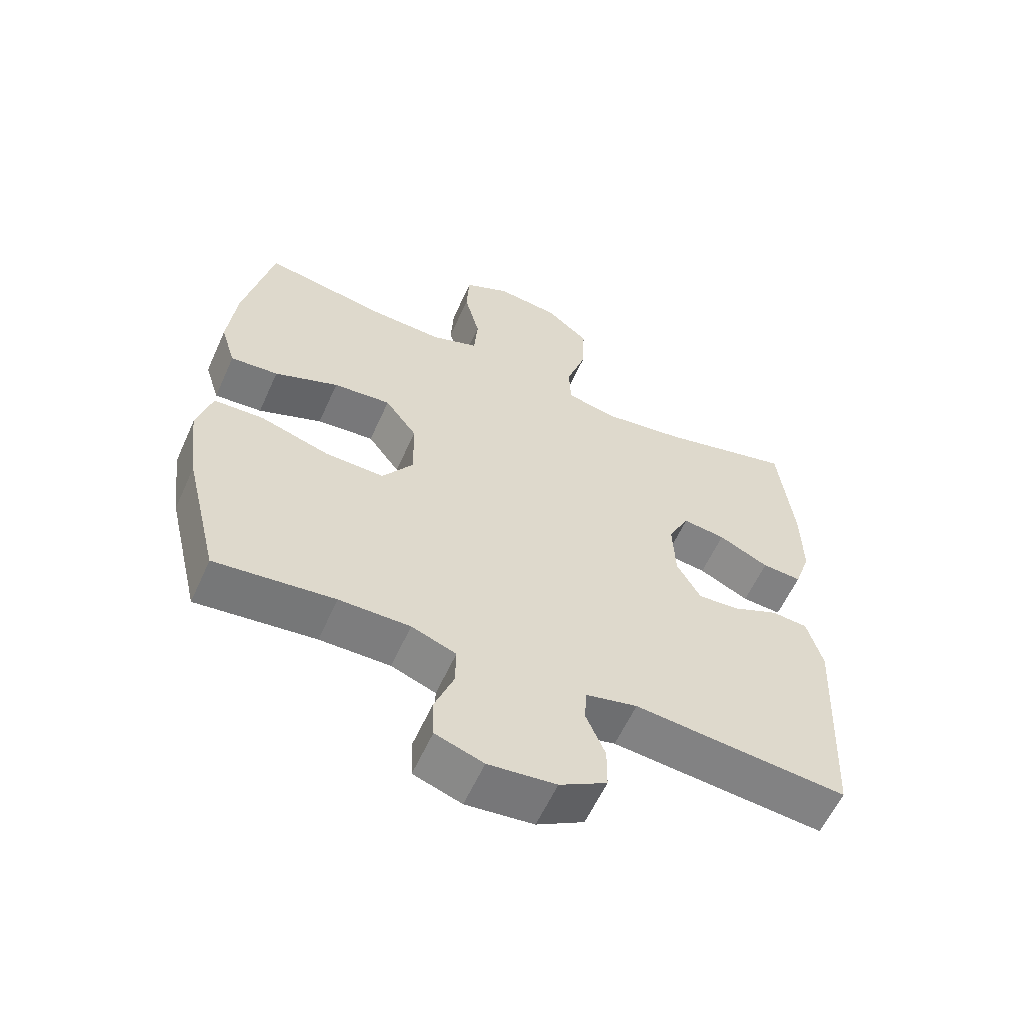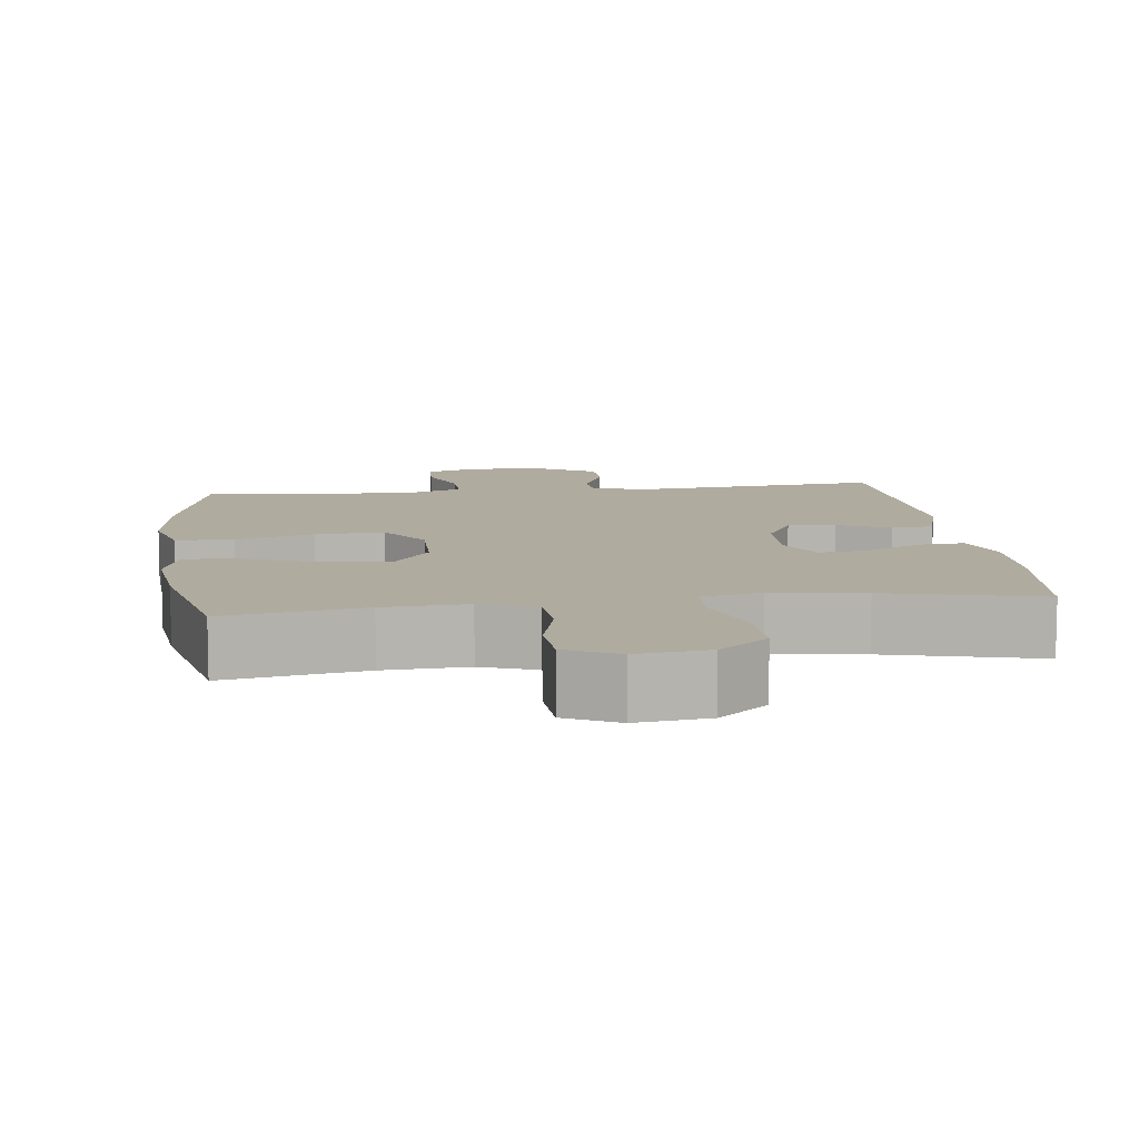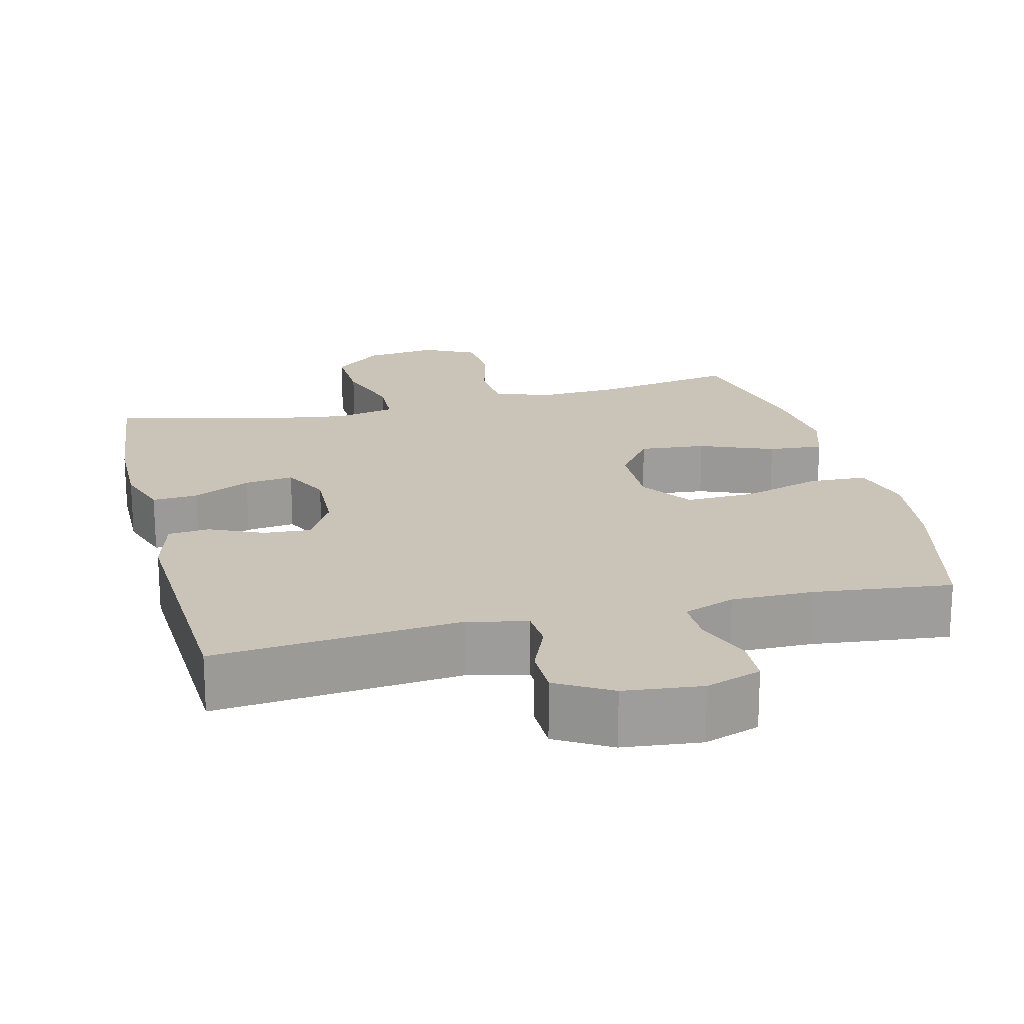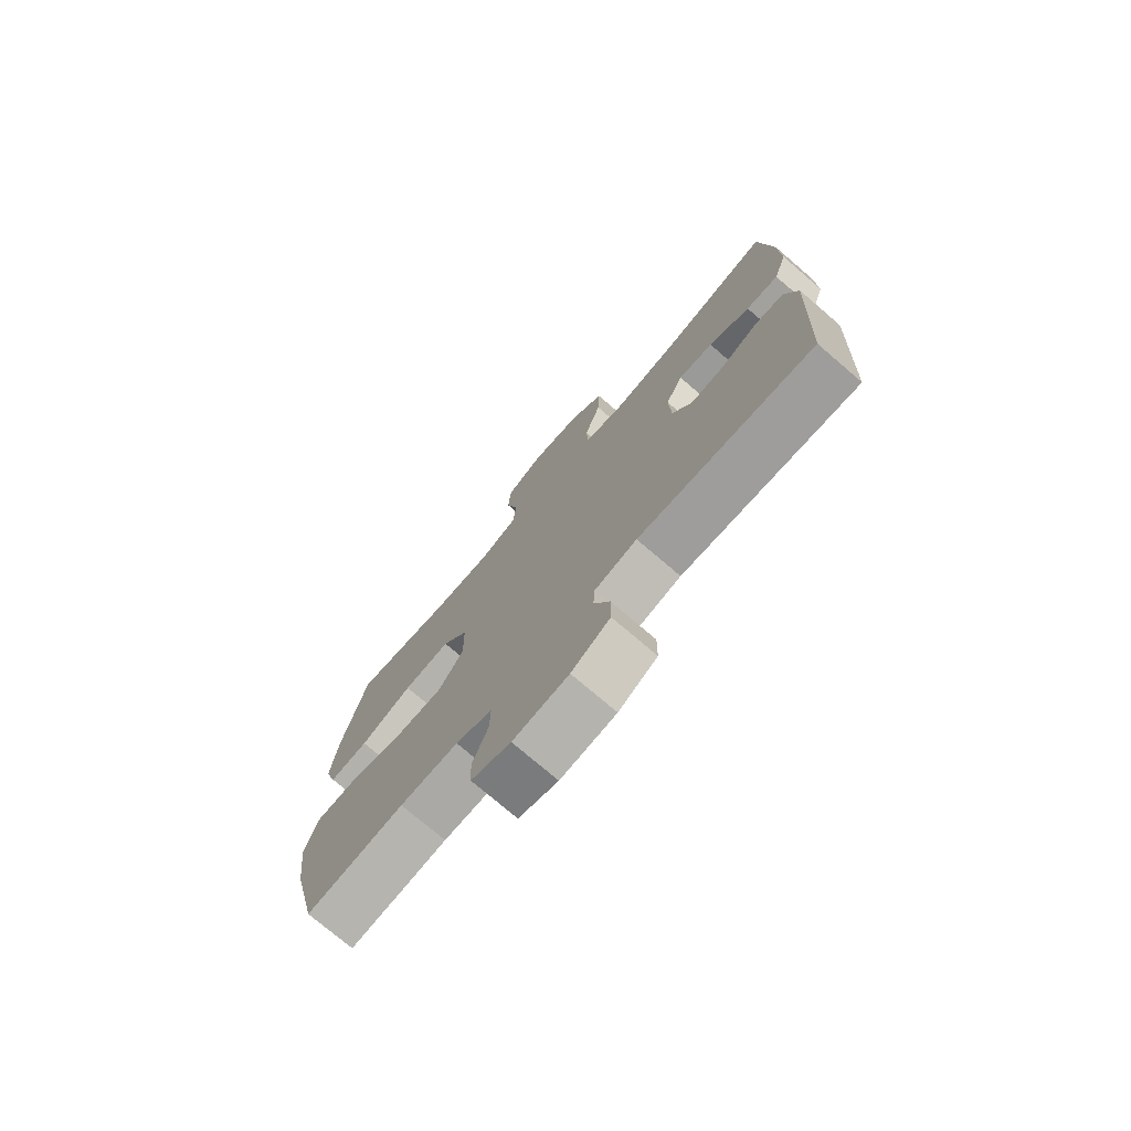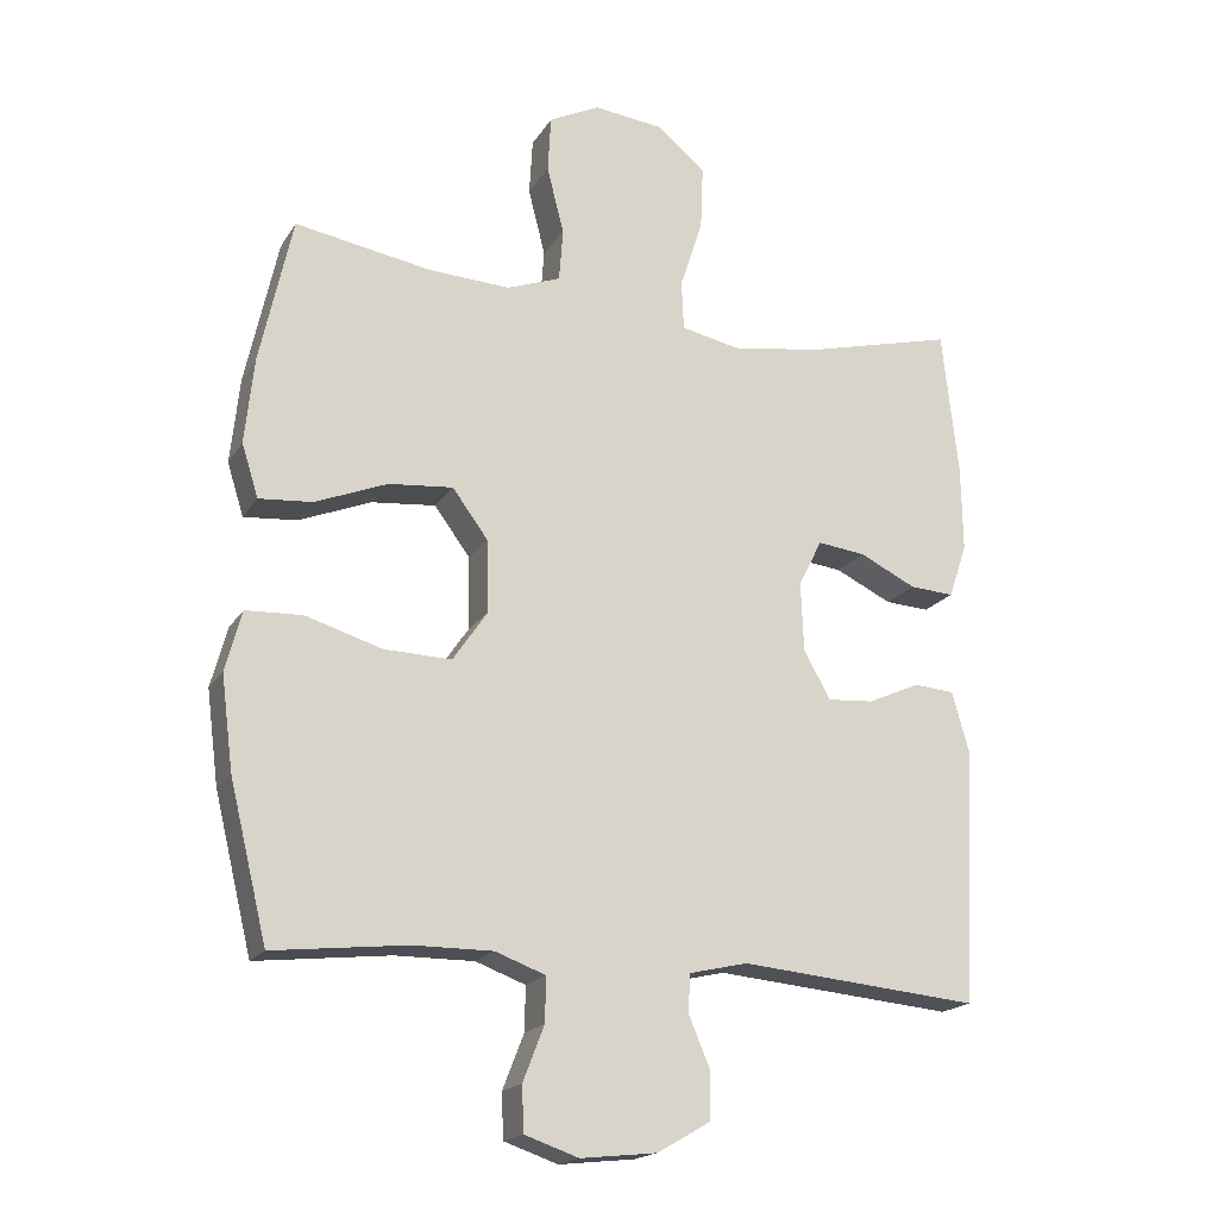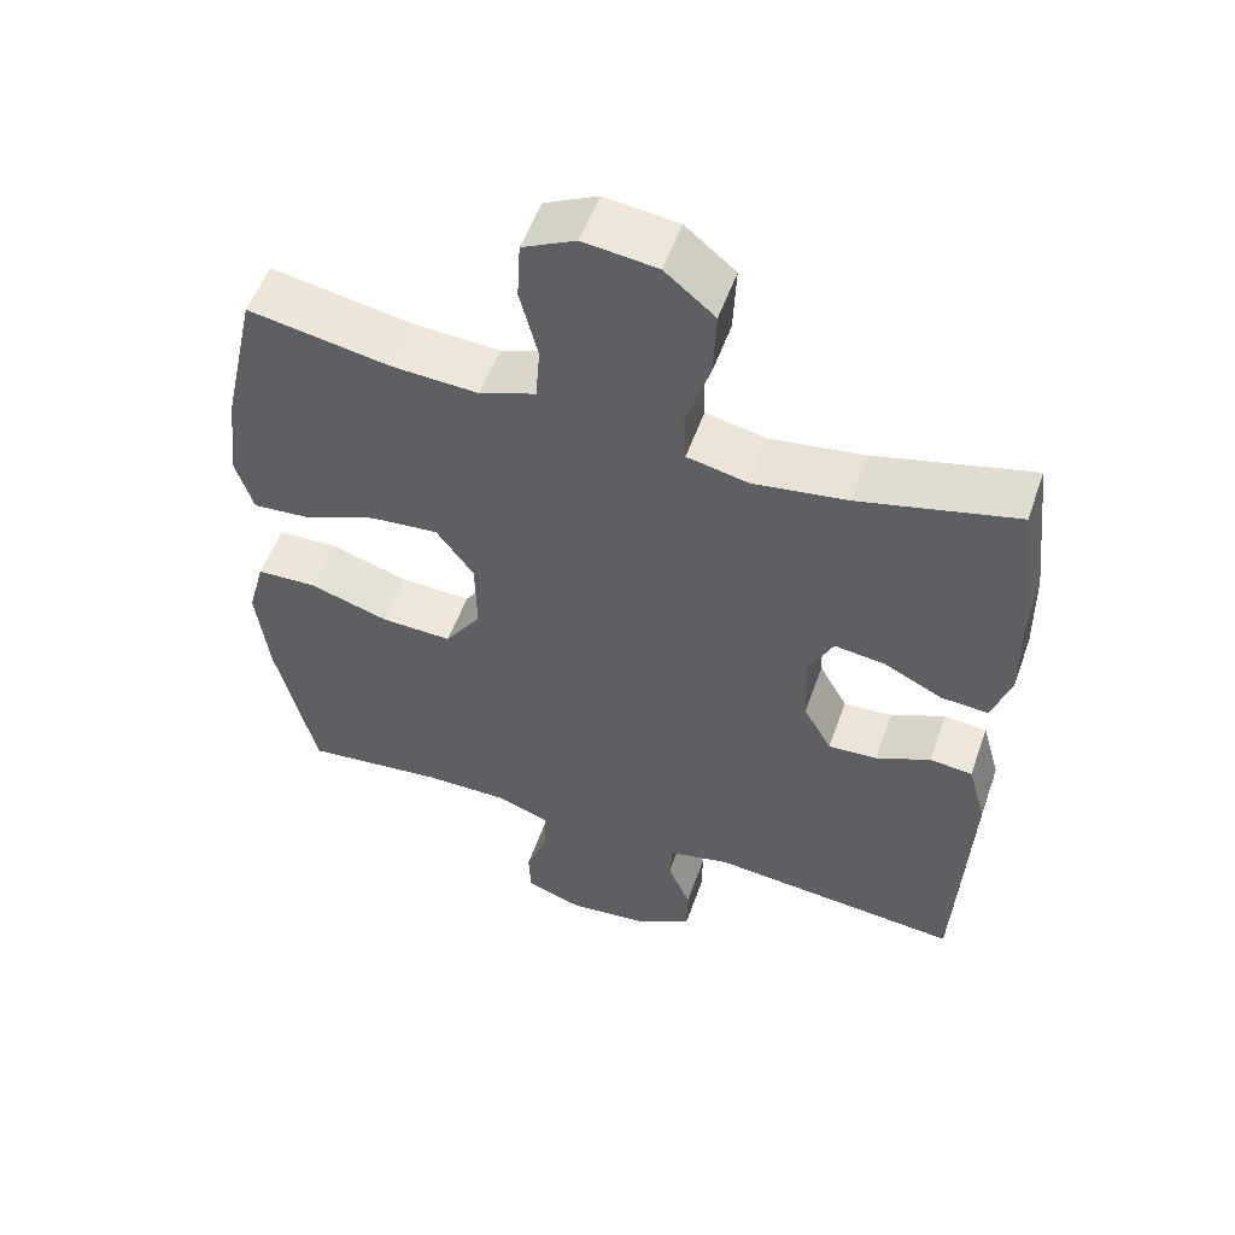
<metadata>
{"format":"obj","ext":"obj","renderer":"f3d","projection":"perspective","resolution":1024,"background":"white","views":[{"elev":-59.3,"azim":-24.2,"up":"+Z"},{"elev":9.7,"azim":-7.2,"up":"+Y"},{"elev":19.9,"azim":166.1,"up":"+Y"},{"elev":-75.2,"azim":49.4,"up":"+Z"},{"elev":-18.4,"azim":-22.4,"up":"+Z"},{"elev":53.9,"azim":19.4,"up":"+Z"}]}
</metadata>
<code>
o path4036
v -0.5332 0.0375 0.2949
v -0.5465 0.0375 0.1724
v -0.5229 0.0375 0.09698
v -0.447 0.0375 0.103
v -0.345 0.0375 0.1438
v -0.2532 0.0375 0.1521
v -0.2023 0.0375 0.08314
v -0.2004 0.0375 -0.0199
v -0.2497 0.0375 -0.09159
v -0.3453 0.0375 -0.08855
v -0.4537 0.0375 -0.05536
v -0.5341 0.0375 -0.05862
v -0.5575 0.0375 -0.1444
v -0.5407 0.0375 -0.2769
v -0.4871 0.0375 -0.4988
v -0.2966 0.0375 -0.4778
v -0.1837 0.0375 -0.4771
v -0.1125 0.0375 -0.5037
v -0.1138 0.0375 -0.5667
v -0.1441 0.0375 -0.6447
v -0.1414 0.0375 -0.7085
v -0.06479 0.0375 -0.7348
v 0.0431 0.0375 -0.7234
v 0.1185 0.0375 -0.6796
v 0.1192 0.0375 -0.6118
v 0.08871 0.0375 -0.5399
v 0.09207 0.0375 -0.4863
v 0.1745 0.0375 -0.4672
v 0.5146 0.0375 -0.4988
v 0.5325 0.0375 -0.139
v 0.508 0.0375 -0.05102
v 0.4504 0.0375 -0.04628
v 0.3769 0.0375 -0.07924
v 0.311 0.0375 -0.08395
v 0.2729 0.0375 -0.01599
v 0.2691 0.0375 0.08279
v 0.3024 0.0375 0.149
v 0.3706 0.0375 0.1407
v 0.4505 0.0375 0.1018
v 0.5137 0.0375 0.09761
v 0.5395 0.0375 0.1737
v 0.5377 0.0375 0.296
v 0.5146 0.0375 0.5031
v 0.3016 0.0375 0.4499
v 0.1744 0.0375 0.4313
v 0.09209 0.0375 0.4488
v 0.089 0.0375 0.5188
v 0.1212 0.0375 0.617
v 0.1249 0.0375 0.7088
v 0.05721 0.0375 0.765
v -0.04272 0.0375 0.777
v -0.115 0.0375 0.7414
v -0.1196 0.0375 0.6613
v -0.09541 0.0375 0.566
v -0.1011 0.0375 0.4913
v -0.1774 0.0375 0.4633
v -0.2935 0.0375 0.4694
v -0.4871 0.0375 0.5031
v -0.5332 -0.0375 0.2949
v -0.5465 -0.0375 0.1724
v -0.5229 -0.0375 0.09698
v -0.447 -0.0375 0.103
v -0.345 -0.0375 0.1438
v -0.2532 -0.0375 0.1521
v -0.2023 -0.0375 0.08314
v -0.2004 -0.0375 -0.0199
v -0.2497 -0.0375 -0.09159
v -0.3453 -0.0375 -0.08855
v -0.4537 -0.0375 -0.05536
v -0.5341 -0.0375 -0.05862
v -0.5575 -0.0375 -0.1444
v -0.5407 -0.0375 -0.2769
v -0.4871 -0.0375 -0.4988
v -0.2966 -0.0375 -0.4778
v -0.1837 -0.0375 -0.4771
v -0.1125 -0.0375 -0.5037
v -0.1138 -0.0375 -0.5667
v -0.1441 -0.0375 -0.6447
v -0.1414 -0.0375 -0.7085
v -0.06479 -0.0375 -0.7348
v 0.0431 -0.0375 -0.7234
v 0.1185 -0.0375 -0.6796
v 0.1192 -0.0375 -0.6118
v 0.08871 -0.0375 -0.5399
v 0.09207 -0.0375 -0.4863
v 0.1745 -0.0375 -0.4672
v 0.5146 -0.0375 -0.4988
v 0.5325 -0.0375 -0.139
v 0.508 -0.0375 -0.05102
v 0.4504 -0.0375 -0.04628
v 0.3769 -0.0375 -0.07924
v 0.311 -0.0375 -0.08395
v 0.2729 -0.0375 -0.01599
v 0.2691 -0.0375 0.08279
v 0.3024 -0.0375 0.149
v 0.3706 -0.0375 0.1407
v 0.4505 -0.0375 0.1018
v 0.5137 -0.0375 0.09761
v 0.5395 -0.0375 0.1737
v 0.5377 -0.0375 0.296
v 0.5146 -0.0375 0.5031
v 0.3016 -0.0375 0.4499
v 0.1744 -0.0375 0.4313
v 0.09209 -0.0375 0.4488
v 0.089 -0.0375 0.5188
v 0.1212 -0.0375 0.617
v 0.1249 -0.0375 0.7088
v 0.05721 -0.0375 0.765
v -0.04272 -0.0375 0.777
v -0.115 -0.0375 0.7414
v -0.1196 -0.0375 0.6613
v -0.09541 -0.0375 0.566
v -0.1011 -0.0375 0.4913
v -0.1774 -0.0375 0.4633
v -0.2935 -0.0375 0.4694
v -0.4871 -0.0375 0.5031
v -0.5341 0.0375 -0.05862
v -0.5341 0.0375 -0.05862
v -0.5575 0.0375 -0.1444
v -0.5407 0.0375 -0.2769
v -0.5332 0.0375 0.2949
v -0.5465 0.0375 0.1724
v -0.5229 0.0375 0.09698
v -0.5229 0.0375 0.09698
v -0.4537 0.0375 -0.05536
v -0.447 0.0375 0.103
v -0.4871 0.0375 -0.4988
v -0.4871 0.0375 -0.4988
v -0.4871 0.0375 0.5031
v -0.4871 0.0375 0.5031
v -0.3453 0.0375 -0.08855
v -0.345 0.0375 0.1438
v -0.2966 0.0375 -0.4778
v -0.2935 0.0375 0.4694
v -0.2497 0.0375 -0.09159
v -0.2532 0.0375 0.1521
v -0.1837 0.0375 -0.4771
v -0.1774 0.0375 0.4633
v -0.2023 0.0375 0.08314
v -0.2004 0.0375 -0.0199
v -0.1125 0.0375 -0.5037
v -0.1125 0.0375 -0.5037
v -0.1011 0.0375 0.4913
v -0.1011 0.0375 0.4913
v -0.1138 0.0375 -0.5667
v -0.1441 0.0375 -0.6447
v -0.1414 0.0375 -0.7085
v -0.1414 0.0375 -0.7085
v -0.06479 0.0375 -0.7348
v -0.115 0.0375 0.7414
v -0.115 0.0375 0.7414
v -0.1196 0.0375 0.6613
v -0.09541 0.0375 0.566
v -0.04272 0.0375 0.777
v 0.0431 0.0375 -0.7234
v 0.05721 0.0375 0.765
v 0.1185 0.0375 -0.6796
v 0.1249 0.0375 0.7088
v 0.08871 0.0375 -0.5399
v 0.09207 0.0375 -0.4863
v 0.09207 0.0375 -0.4863
v 0.1192 0.0375 -0.6118
v 0.1212 0.0375 0.617
v 0.089 0.0375 0.5188
v 0.09209 0.0375 0.4488
v 0.09209 0.0375 0.4488
v 0.1745 0.0375 -0.4672
v 0.1744 0.0375 0.4313
v 0.3016 0.0375 0.4499
v 0.2729 0.0375 -0.01599
v 0.2691 0.0375 0.08279
v 0.3024 0.0375 0.149
v 0.3024 0.0375 0.149
v 0.311 0.0375 -0.08395
v 0.311 0.0375 -0.08395
v 0.3706 0.0375 0.1407
v 0.3769 0.0375 -0.07924
v 0.4505 0.0375 0.1018
v 0.4504 0.0375 -0.04628
v 0.5146 0.0375 0.5031
v 0.5146 0.0375 0.5031
v 0.508 0.0375 -0.05102
v 0.508 0.0375 -0.05102
v 0.5137 0.0375 0.09761
v 0.5137 0.0375 0.09761
v 0.5146 0.0375 -0.4988
v 0.5146 0.0375 -0.4988
v 0.5325 0.0375 -0.139
v 0.5395 0.0375 0.1737
v 0.5377 0.0375 0.296
v -0.5341 -0.0375 -0.05862
v -0.5341 -0.0375 -0.05862
v -0.5575 -0.0375 -0.1444
v -0.5407 -0.0375 -0.2769
v -0.5332 -0.0375 0.2949
v -0.5465 -0.0375 0.1724
v -0.5229 -0.0375 0.09698
v -0.5229 -0.0375 0.09698
v -0.4537 -0.0375 -0.05536
v -0.447 -0.0375 0.103
v -0.4871 -0.0375 -0.4988
v -0.4871 -0.0375 -0.4988
v -0.4871 -0.0375 0.5031
v -0.4871 -0.0375 0.5031
v -0.3453 -0.0375 -0.08855
v -0.345 -0.0375 0.1438
v -0.2966 -0.0375 -0.4778
v -0.2935 -0.0375 0.4694
v -0.2497 -0.0375 -0.09159
v -0.2532 -0.0375 0.1521
v -0.1837 -0.0375 -0.4771
v -0.1774 -0.0375 0.4633
v -0.2023 -0.0375 0.08314
v -0.2004 -0.0375 -0.0199
v -0.1125 -0.0375 -0.5037
v -0.1125 -0.0375 -0.5037
v -0.1011 -0.0375 0.4913
v -0.1011 -0.0375 0.4913
v -0.1138 -0.0375 -0.5667
v -0.1441 -0.0375 -0.6447
v -0.1414 -0.0375 -0.7085
v -0.1414 -0.0375 -0.7085
v -0.06479 -0.0375 -0.7348
v -0.115 -0.0375 0.7414
v -0.115 -0.0375 0.7414
v -0.1196 -0.0375 0.6613
v -0.09541 -0.0375 0.566
v -0.04272 -0.0375 0.777
v 0.0431 -0.0375 -0.7234
v 0.05721 -0.0375 0.765
v 0.1185 -0.0375 -0.6796
v 0.1249 -0.0375 0.7088
v 0.08871 -0.0375 -0.5399
v 0.09207 -0.0375 -0.4863
v 0.09207 -0.0375 -0.4863
v 0.1192 -0.0375 -0.6118
v 0.1212 -0.0375 0.617
v 0.089 -0.0375 0.5188
v 0.09209 -0.0375 0.4488
v 0.09209 -0.0375 0.4488
v 0.1745 -0.0375 -0.4672
v 0.1744 -0.0375 0.4313
v 0.3016 -0.0375 0.4499
v 0.2729 -0.0375 -0.01599
v 0.2691 -0.0375 0.08279
v 0.3024 -0.0375 0.149
v 0.3024 -0.0375 0.149
v 0.311 -0.0375 -0.08395
v 0.311 -0.0375 -0.08395
v 0.3706 -0.0375 0.1407
v 0.3769 -0.0375 -0.07924
v 0.4505 -0.0375 0.1018
v 0.4504 -0.0375 -0.04628
v 0.5146 -0.0375 0.5031
v 0.5146 -0.0375 0.5031
v 0.508 -0.0375 -0.05102
v 0.508 -0.0375 -0.05102
v 0.5137 -0.0375 0.09761
v 0.5137 -0.0375 0.09761
v 0.5146 -0.0375 -0.4988
v 0.5146 -0.0375 -0.4988
v 0.5325 -0.0375 -0.139
v 0.5395 -0.0375 0.1737
v 0.5377 -0.0375 0.296
f 195 208 203
f 223 220 221
f 232 230 237
f 229 219 223
f 250 243 246
f 234 215 233
f 206 195 200
f 237 227 238
f 215 219 233
f 262 251 260
f 217 238 227
f 234 214 209
f 236 229 231
f 208 210 212
f 248 214 234
f 234 209 215
f 194 205 193
f 200 196 197
f 215 209 211
f 226 228 224
f 200 195 196
f 195 206 208
f 260 248 241
f 230 226 237
f 239 238 217
f 245 239 213
f 245 213 214
f 207 194 201
f 245 214 244
f 246 239 245
f 233 229 236
f 209 205 207
f 263 264 250
f 205 199 193
f 239 217 210
f 233 219 229
f 243 242 246
f 210 208 206
f 223 219 220
f 244 214 248
f 251 248 260
f 226 230 228
f 264 243 250
f 213 239 210
f 251 262 253
f 256 253 262
f 211 209 207
f 254 243 264
f 241 248 234
f 217 212 210
f 227 237 226
f 207 205 194
f 252 263 250
f 193 199 191
f 246 242 239
f 258 263 252
f 118 13 71 192
f 13 14 72 71
f 1 2 60 59
f 2 124 198 60
f 11 12 70 69
f 3 4 62 61
f 14 128 202 72
f 130 1 59 204
f 10 11 69 68
f 4 5 63 62
f 15 16 74 73
f 57 58 116 115
f 9 10 68 67
f 5 6 64 63
f 16 17 75 74
f 56 57 115 114
f 6 7 65 64
f 8 9 67 66
f 7 8 66 65
f 17 142 216 75
f 144 56 114 218
f 19 20 78 77
f 20 148 222 78
f 21 22 80 79
f 151 53 111 225
f 53 54 112 111
f 51 52 110 109
f 18 19 77 76
f 54 55 113 112
f 22 23 81 80
f 50 51 109 108
f 23 24 82 81
f 49 50 108 107
f 26 161 235 84
f 25 26 84 83
f 24 25 83 82
f 48 49 107 106
f 47 48 106 105
f 166 47 105 240
f 27 28 86 85
f 45 46 104 103
f 44 45 103 102
f 35 36 94 93
f 36 173 247 94
f 175 35 93 249
f 37 38 96 95
f 33 34 92 91
f 38 39 97 96
f 32 33 91 90
f 181 44 102 255
f 183 32 90 257
f 39 185 259 97
f 28 187 261 86
f 30 31 89 88
f 40 41 99 98
f 29 30 88 87
f 42 43 101 100
f 41 42 100 99
f 121 129 134
f 149 147 146
f 158 163 156
f 155 149 145
f 176 172 169
f 160 159 141
f 132 126 121
f 163 164 153
f 141 159 145
f 188 186 177
f 143 153 164
f 160 135 140
f 162 157 155
f 134 138 136
f 174 160 140
f 160 141 135
f 120 119 131
f 126 123 122
f 141 137 135
f 152 150 154
f 126 122 121
f 121 134 132
f 186 167 174
f 156 163 152
f 165 143 164
f 171 139 165
f 171 140 139
f 133 127 120
f 171 170 140
f 172 171 165
f 159 162 155
f 135 133 131
f 189 176 190
f 131 119 125
f 165 136 143
f 159 155 145
f 169 172 168
f 136 132 134
f 149 146 145
f 170 174 140
f 177 186 174
f 152 154 156
f 190 176 169
f 139 136 165
f 177 179 188
f 182 188 179
f 137 133 135
f 180 190 169
f 167 160 174
f 143 136 138
f 153 152 163
f 133 120 131
f 178 176 189
f 119 117 125
f 172 165 168
f 184 178 189

</code>
